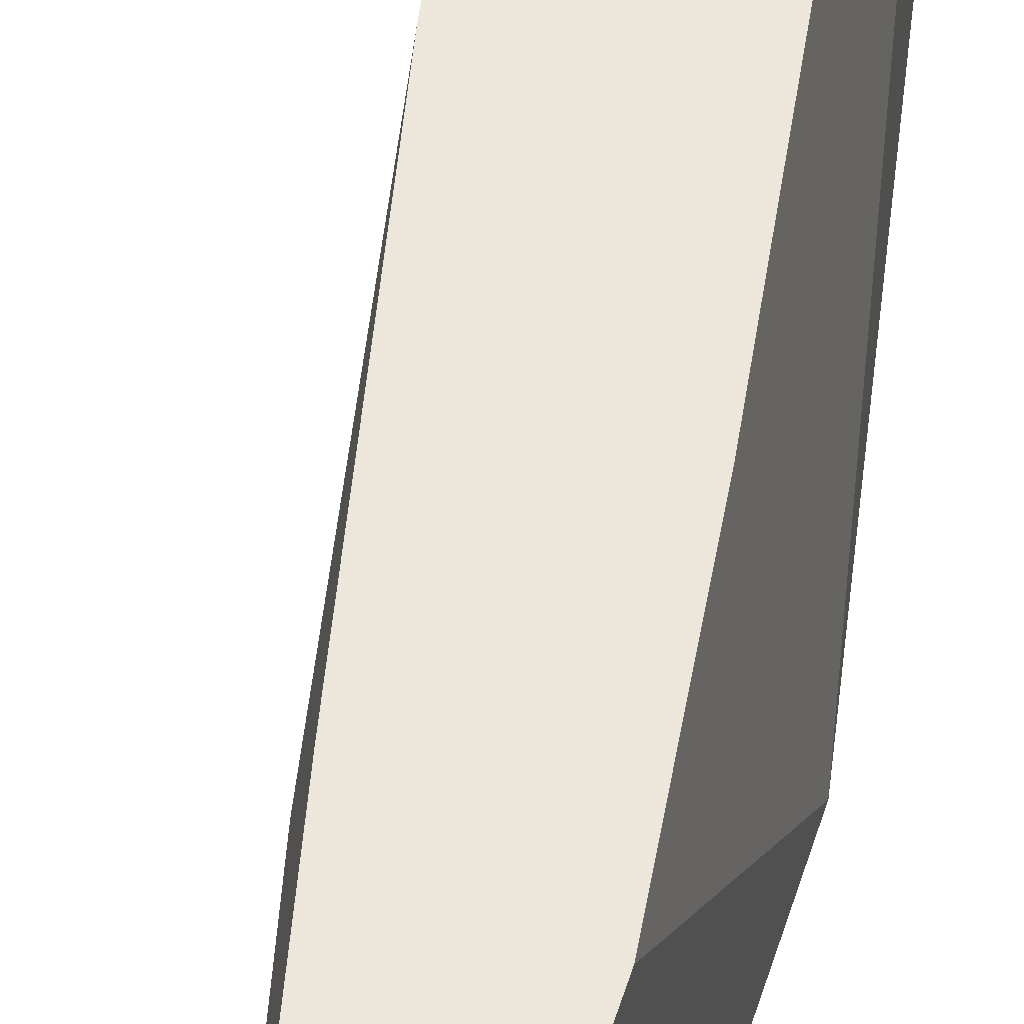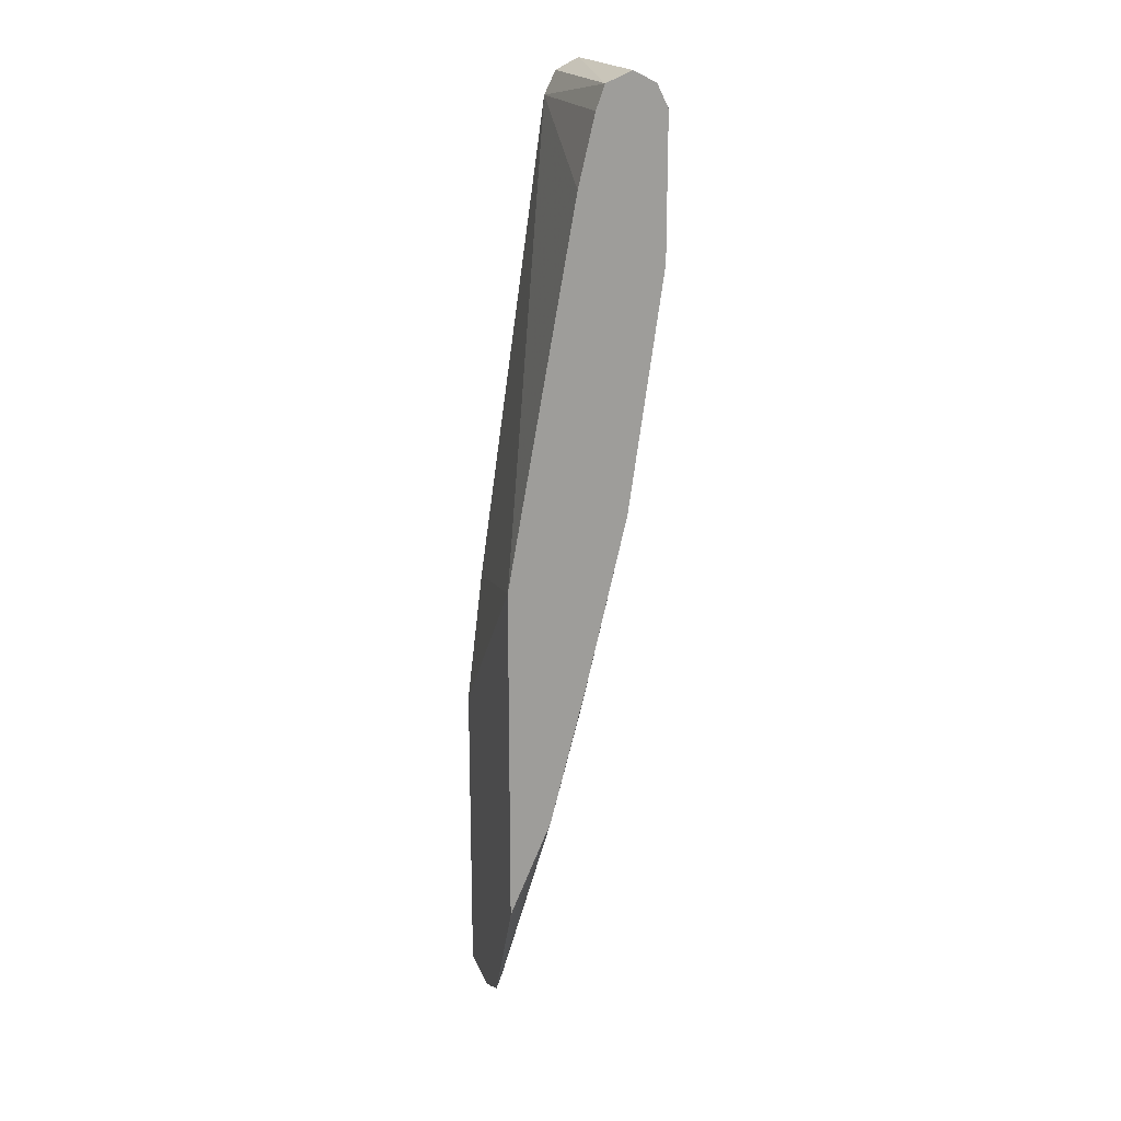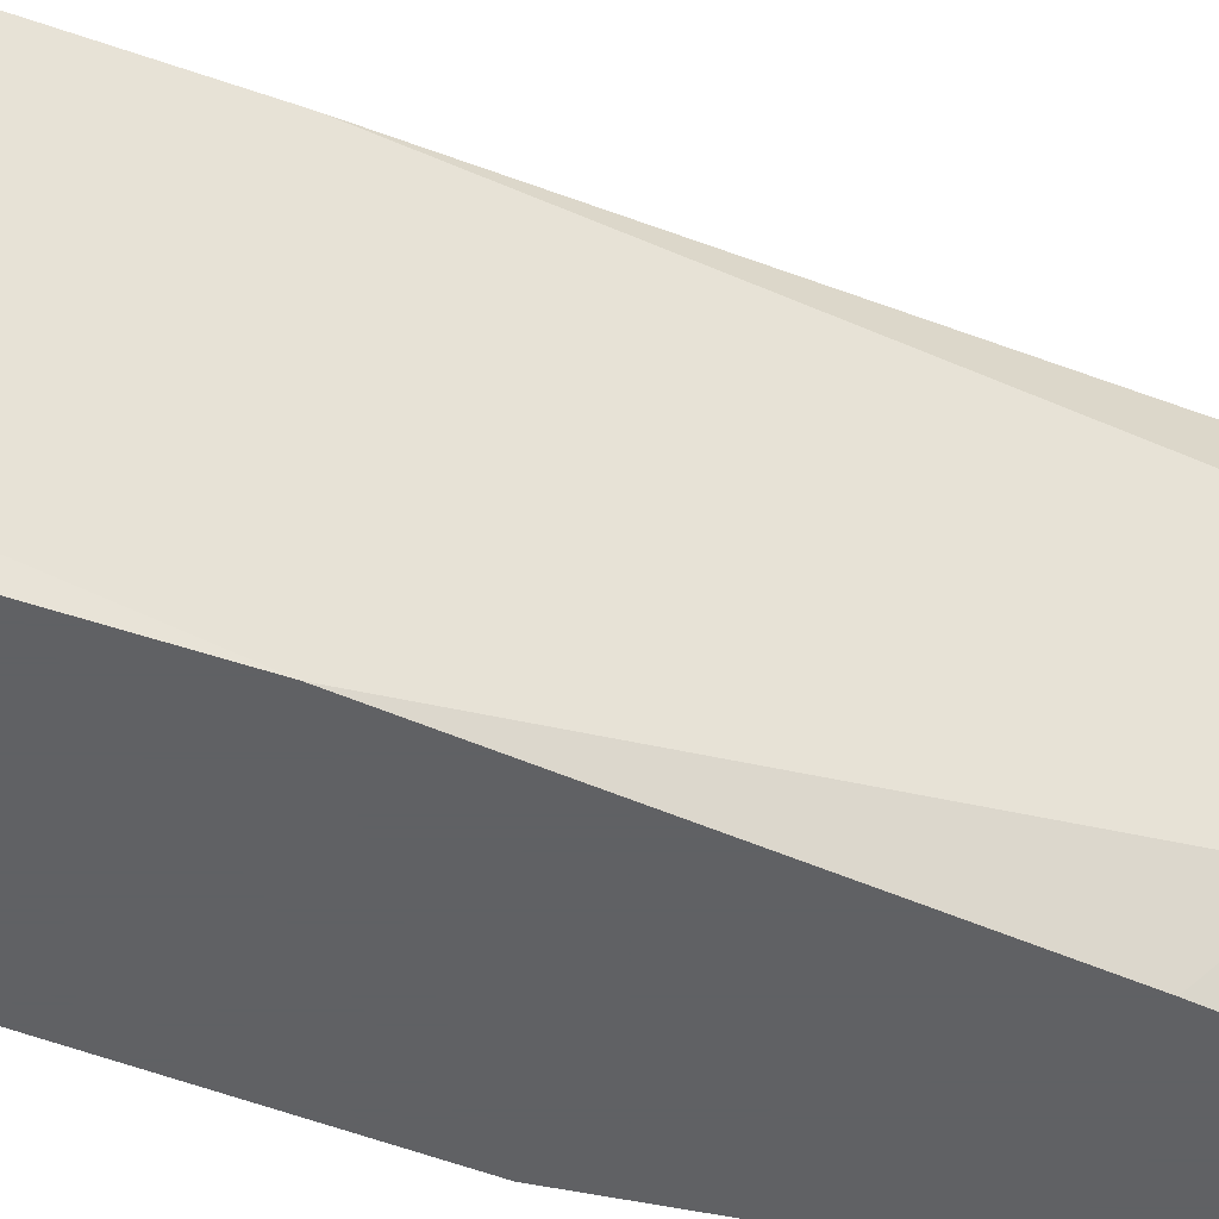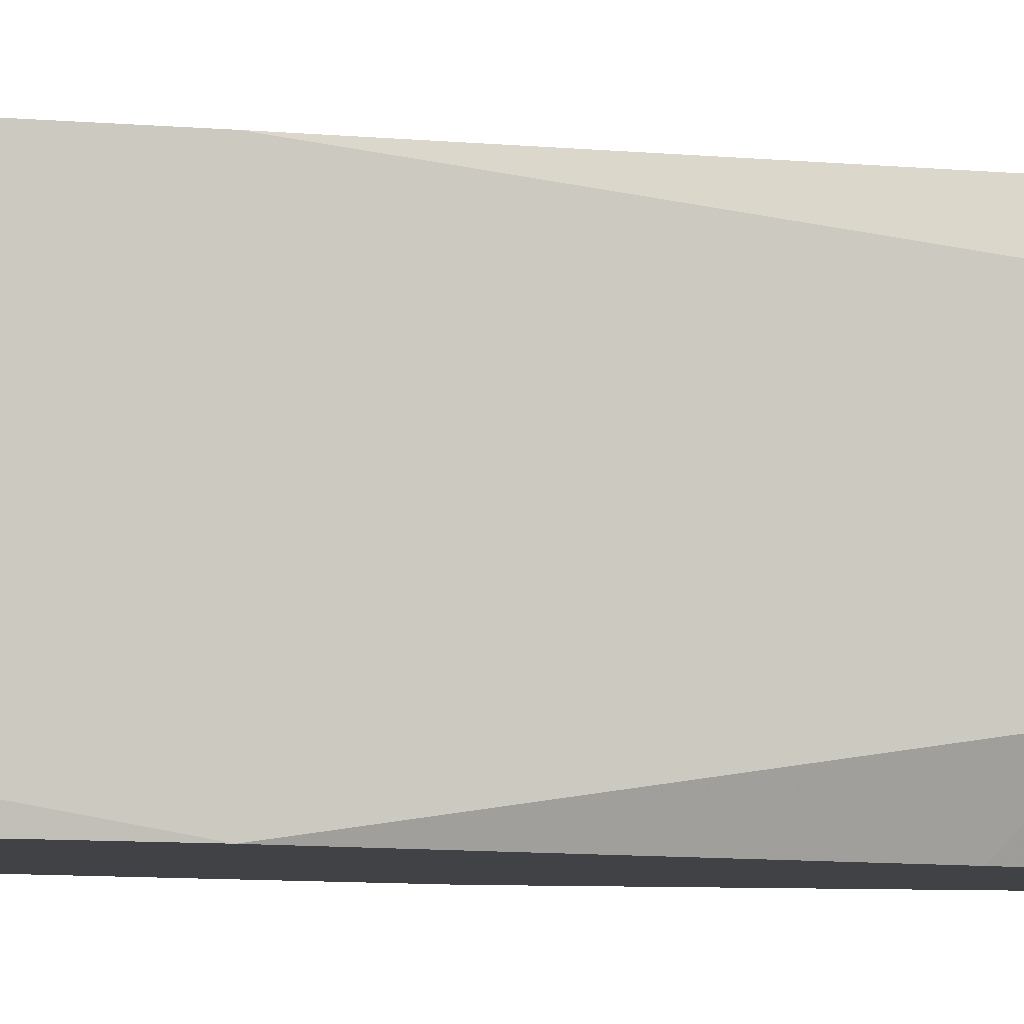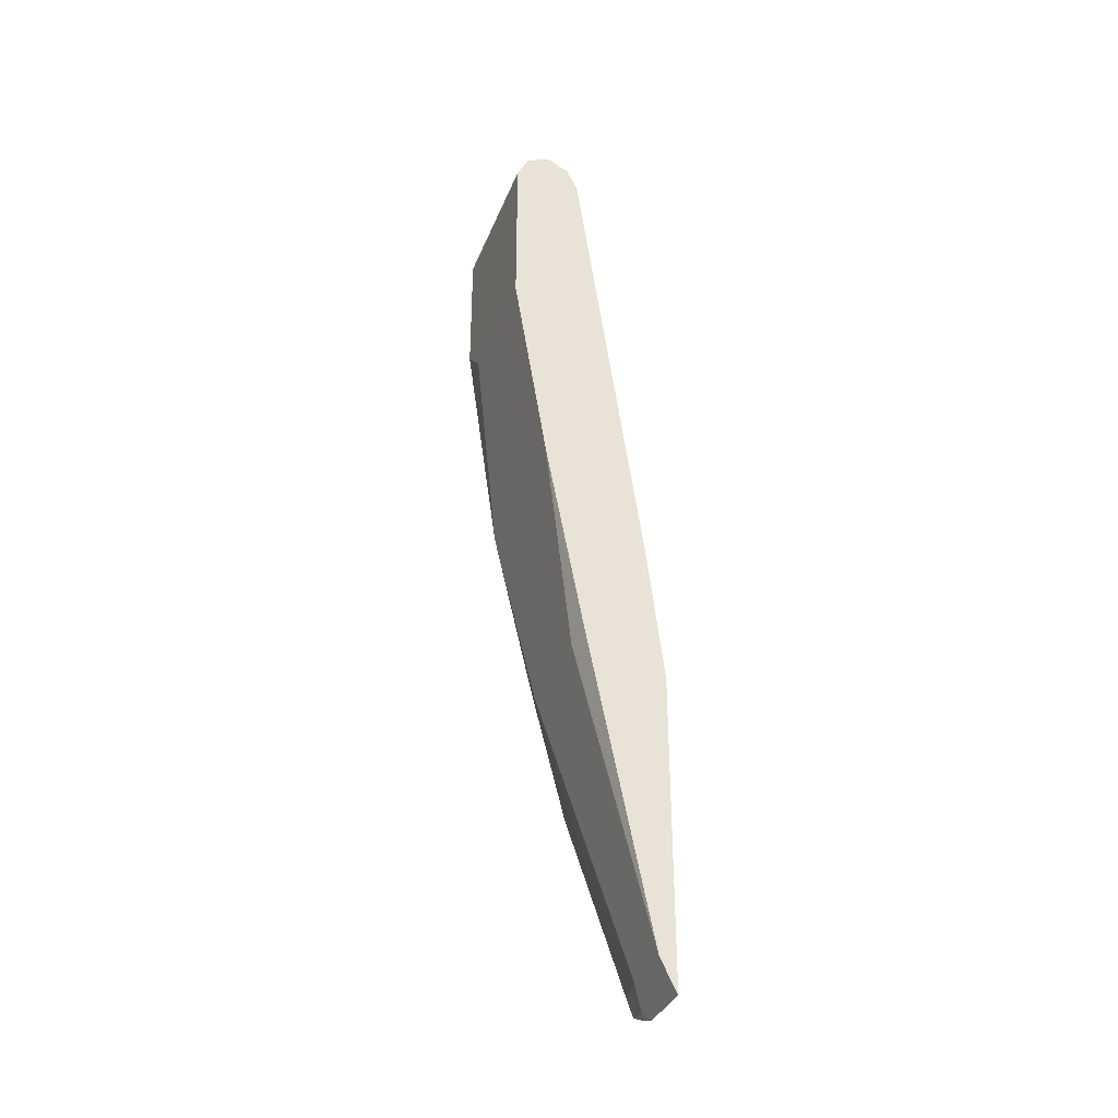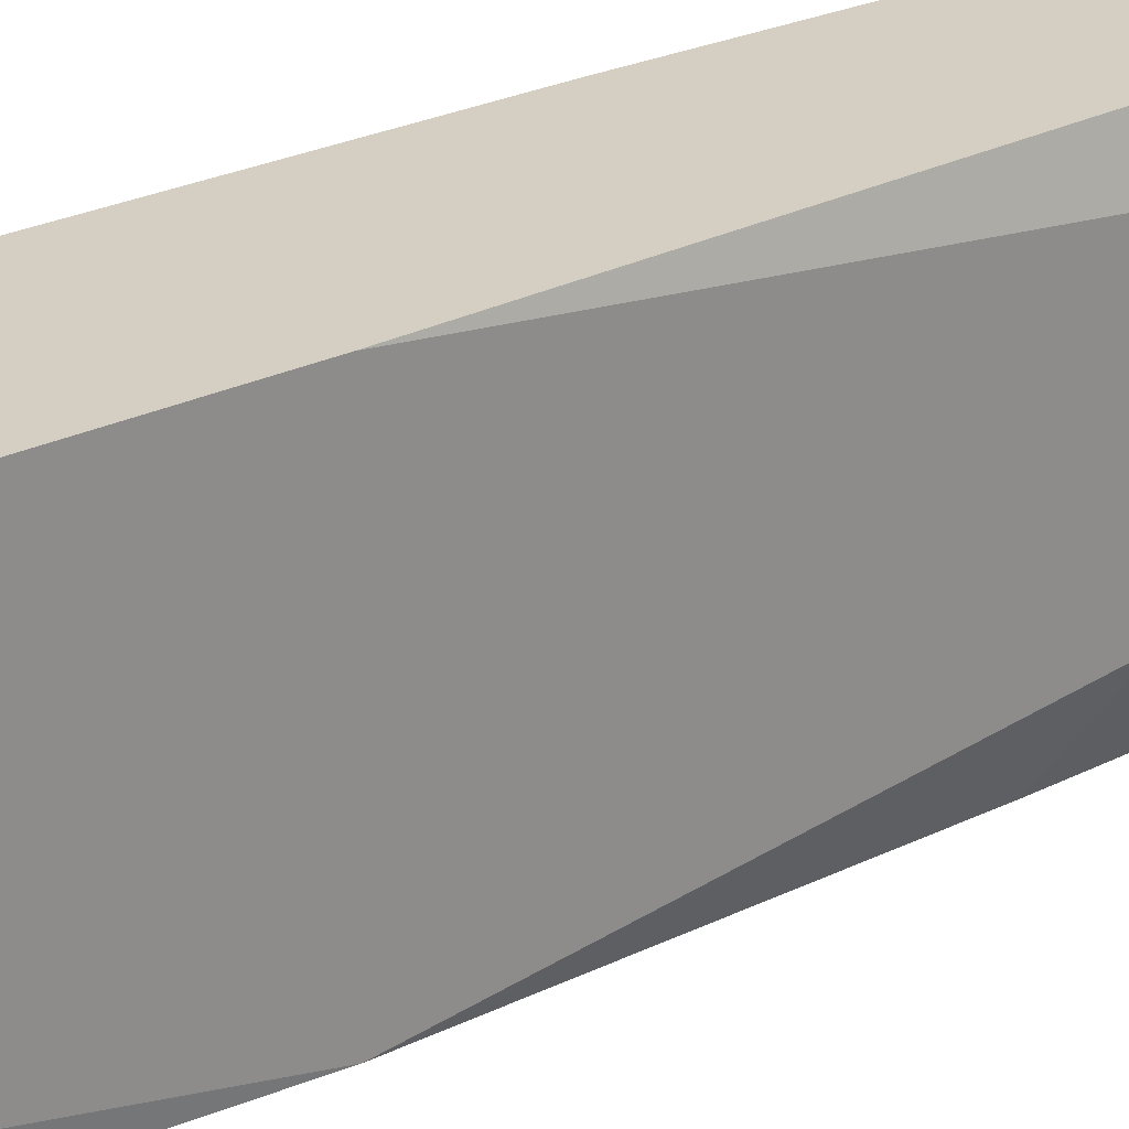
<metadata>
{"format":"obj","ext":"obj","renderer":"f3d","projection":"perspective","resolution":1024,"background":"white","views":[{"elev":50.7,"azim":16.5,"up":"+Z"},{"elev":19.0,"azim":162.9,"up":"+Y"},{"elev":-46.8,"azim":-103.4,"up":"+Z"},{"elev":-6.6,"azim":-98.4,"up":"+Z"},{"elev":-35.4,"azim":-20.0,"up":"+Y"},{"elev":25.8,"azim":-116.9,"up":"+Z"}]}
</metadata>
<code>
v -0.4894 -0.2098 -0.3786
v -0.5018 -0.1848 -0.3786
v -0.4894 -0.2098 -0.4241
v -0.4894 0.02798 -0.3786
v -0.5018 -0.1848 -0.4226
v -0.5511 0.05637 -0.3786
v -0.5547 0.05283 -0.3962
v -0.4894 -0.2054 -0.4361
v -0.493 -0.2025 -0.4314
v -0.4894 0.1595 -0.5008
v -0.5018 0.1321 -0.3786
v -0.4952 -0.1848 -0.4523
v -0.5547 0.05283 -0.4754
v -0.5811 0.2113 -0.3786
v -0.4894 -0.1966 -0.4552
v -0.4894 -0.1046 -0.5008
v -0.542 0.449 -0.5008
v -0.5547 0.5018 -0.3786
v -0.5217 -0.03068 -0.5008
v -0.549 0.07544 -0.5008
v -0.5811 0.2113 -0.5008
v -0.6075 0.3698 -0.3786
v -0.4894 -0.1203 -0.4933
v -0.5547 0.5018 -0.5008
v -0.5613 0.5199 -0.5008
v -0.5635 0.5194 -0.3786
v -0.6075 0.3698 -0.4754
v -0.6075 0.3951 -0.5008
v -0.6075 0.5018 -0.3786
v -0.5811 0.5283 -0.5008
v -0.5811 0.5283 -0.3786
v -0.6075 0.5018 -0.5008
v -0.5987 0.5194 -0.3786
v -0.5987 0.5194 -0.5008
f 12 19 15
f 10 21 28
f 13 20 19
f 10 18 11
f 13 21 20
f 12 13 19
f 10 17 18
f 10 34 30
f 10 25 24
f 10 30 25
f 10 32 34
f 10 28 32
f 14 22 27
f 10 24 17
f 14 27 21
f 25 31 26
f 16 23 19
f 17 24 18
f 18 24 25
f 18 25 26
f 21 27 28
f 22 29 32
f 22 32 28
f 22 28 27
f 25 30 31
f 29 33 34
f 29 34 32
f 30 34 33
f 30 33 31
f 10 20 21
f 15 19 23
f 10 19 20
f 6 14 7
f 9 12 15
f 10 16 19
f 1 2 5
f 1 5 3
f 1 3 8
f 1 8 15
f 1 23 16
f 1 16 10
f 1 10 4
f 1 4 11
f 1 11 18
f 1 18 26
f 1 26 31
f 1 31 33
f 1 33 29
f 1 29 22
f 1 15 23
f 1 14 6
f 7 21 13
f 7 14 21
f 5 13 12
f 8 9 15
f 4 10 11
f 5 12 9
f 3 5 9
f 2 13 5
f 2 7 13
f 2 6 7
f 1 6 2
f 3 9 8
f 1 22 14

</code>
